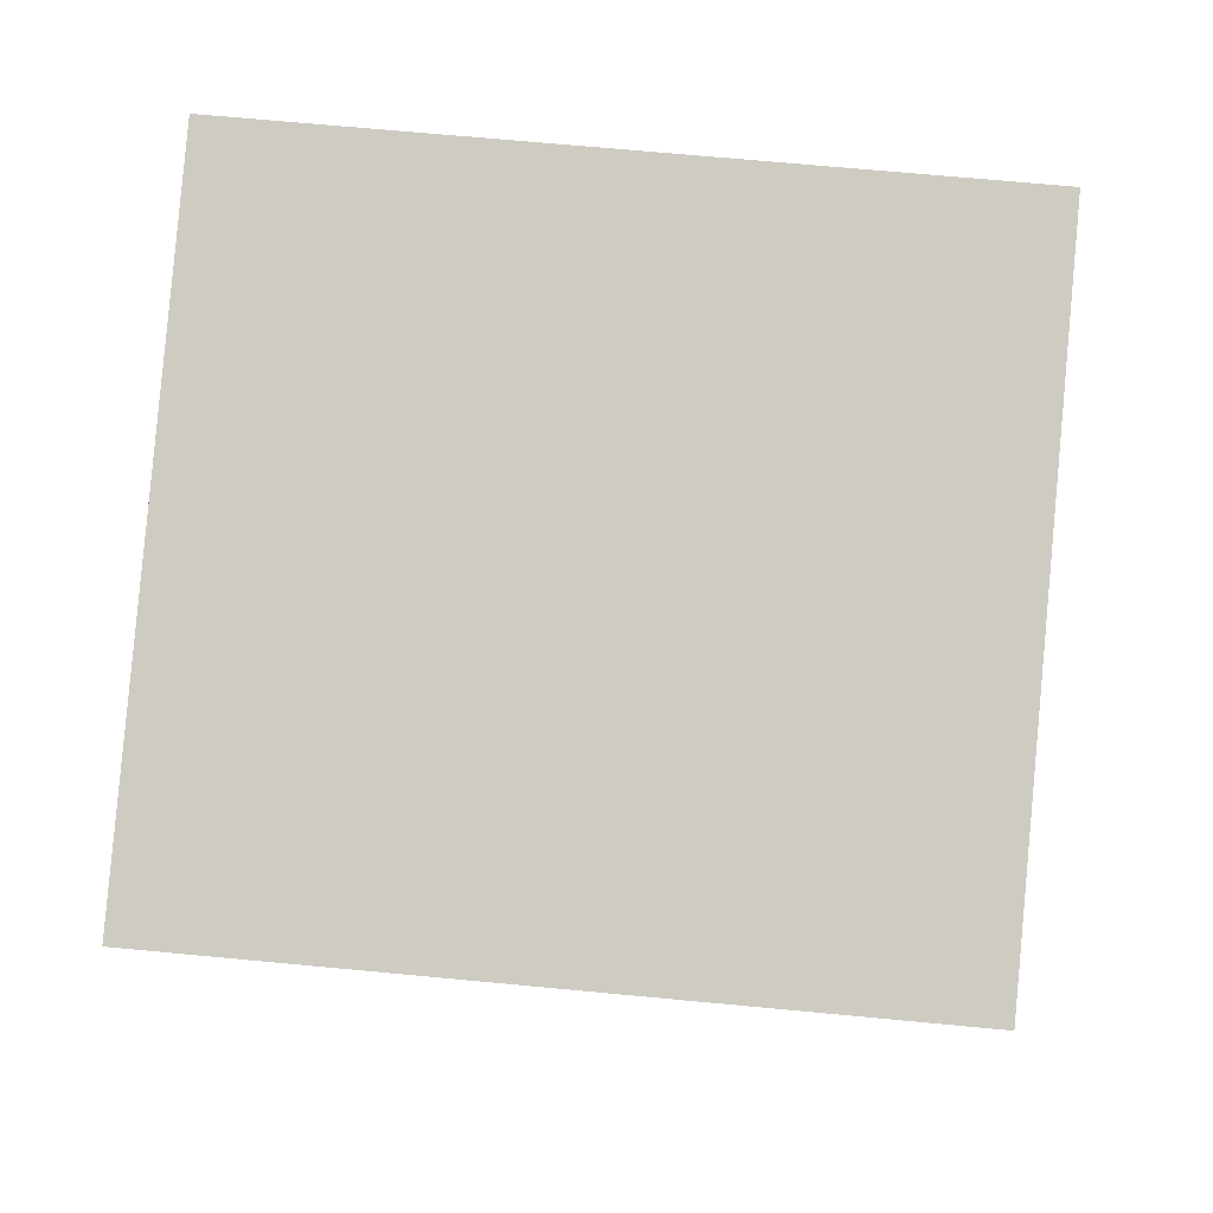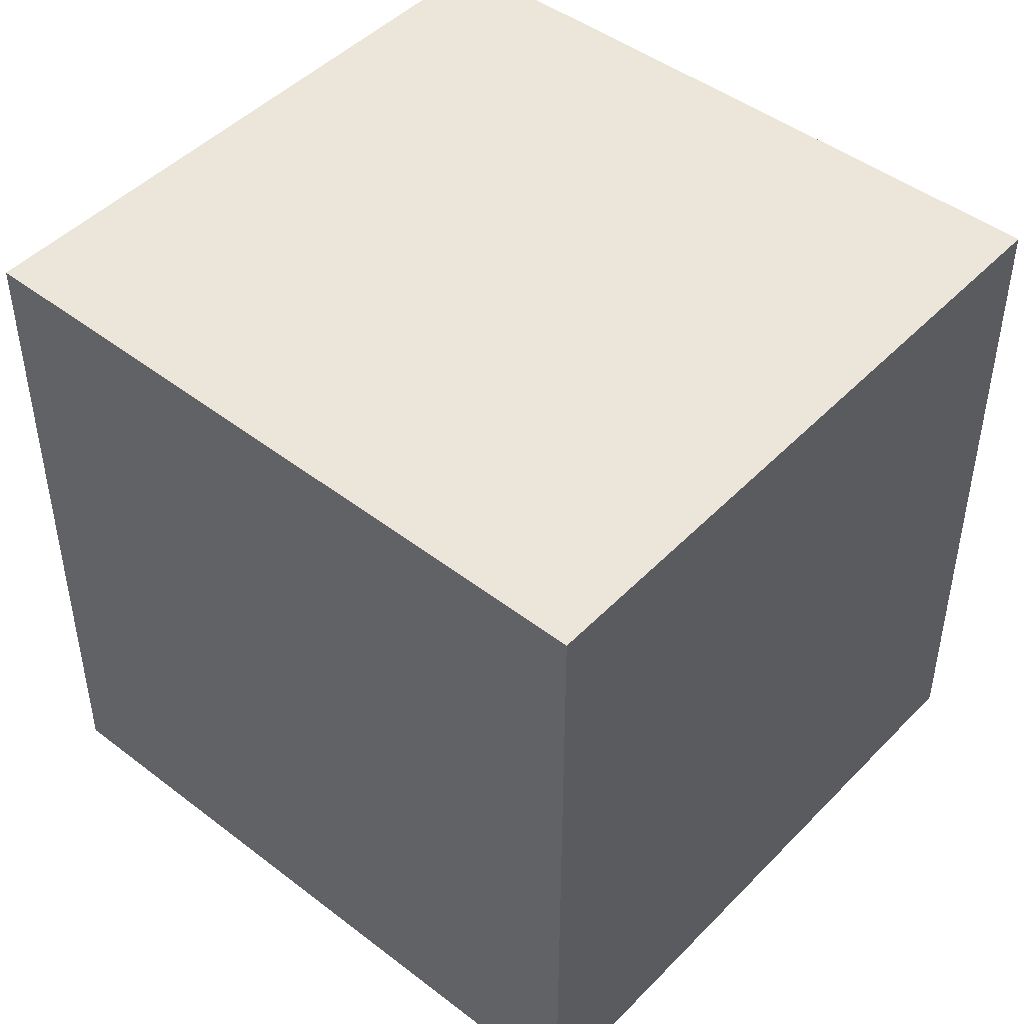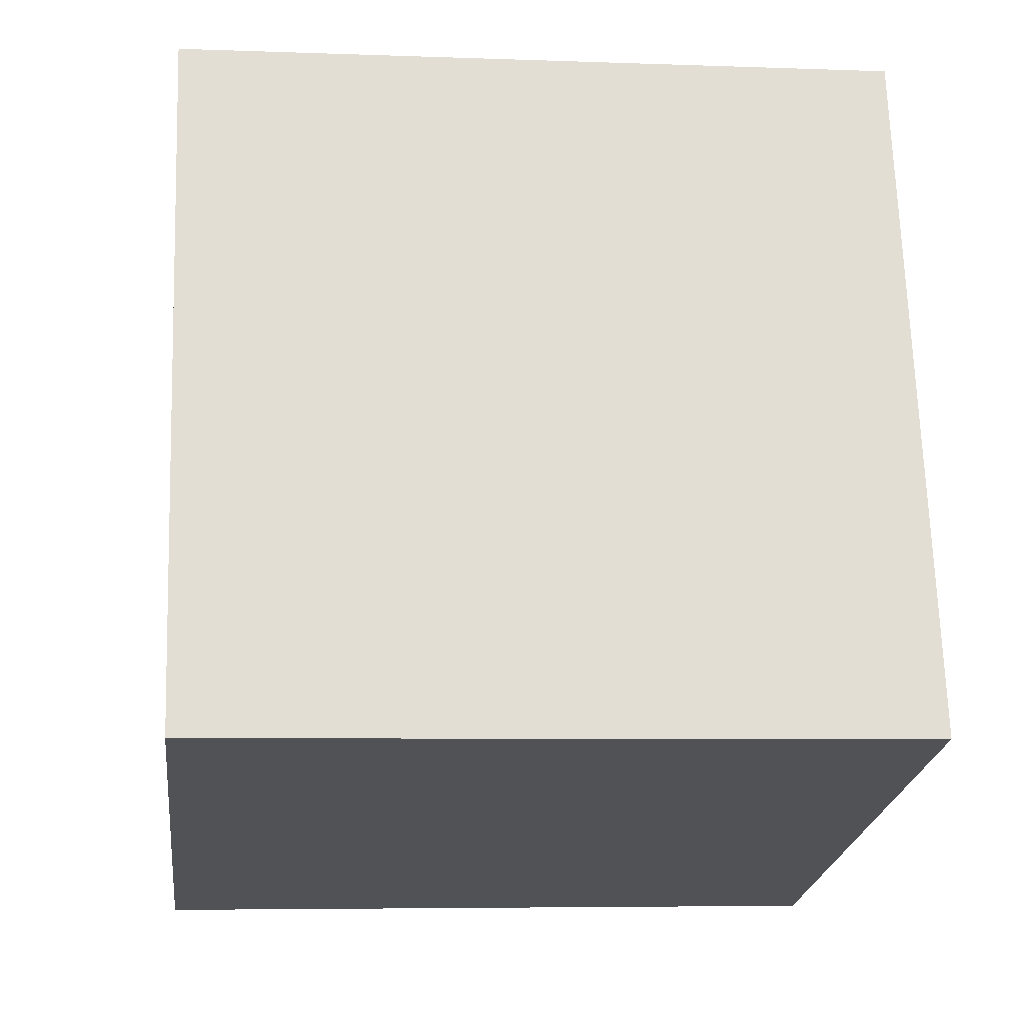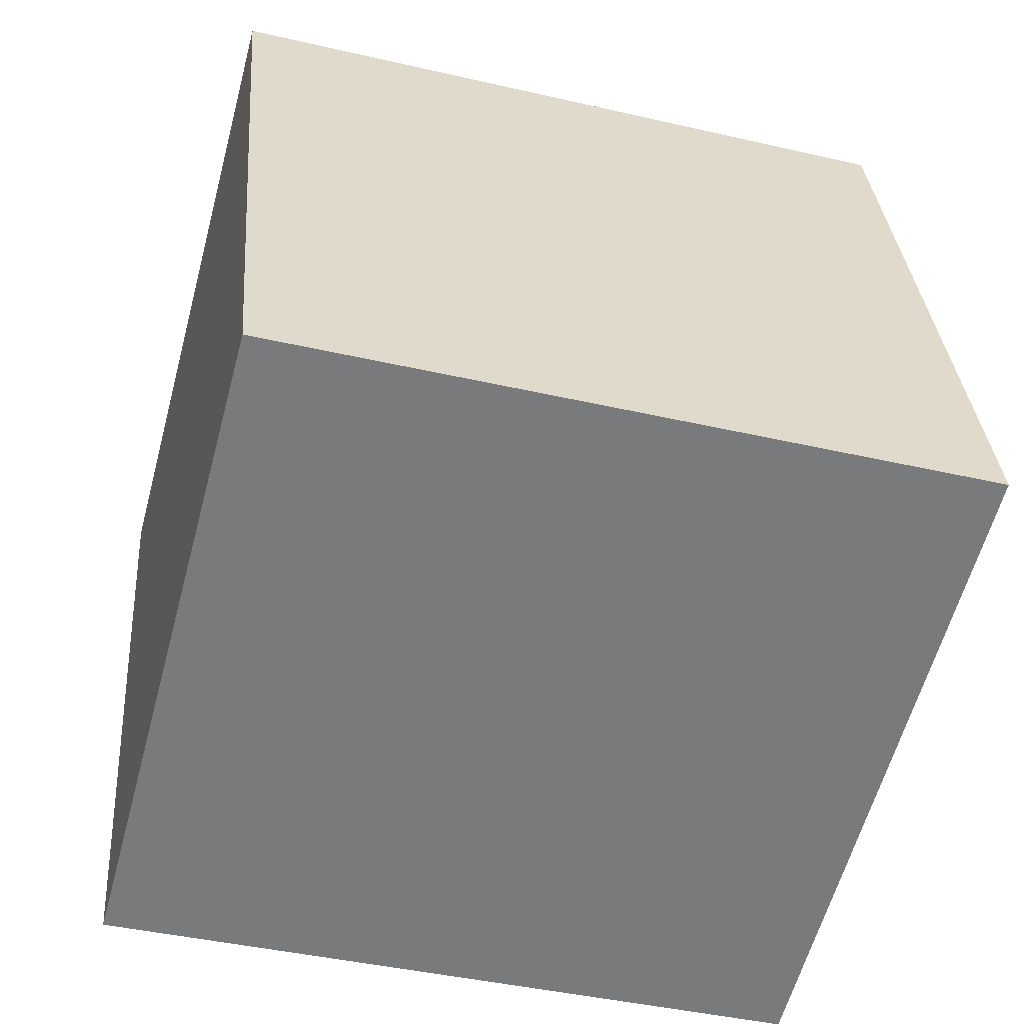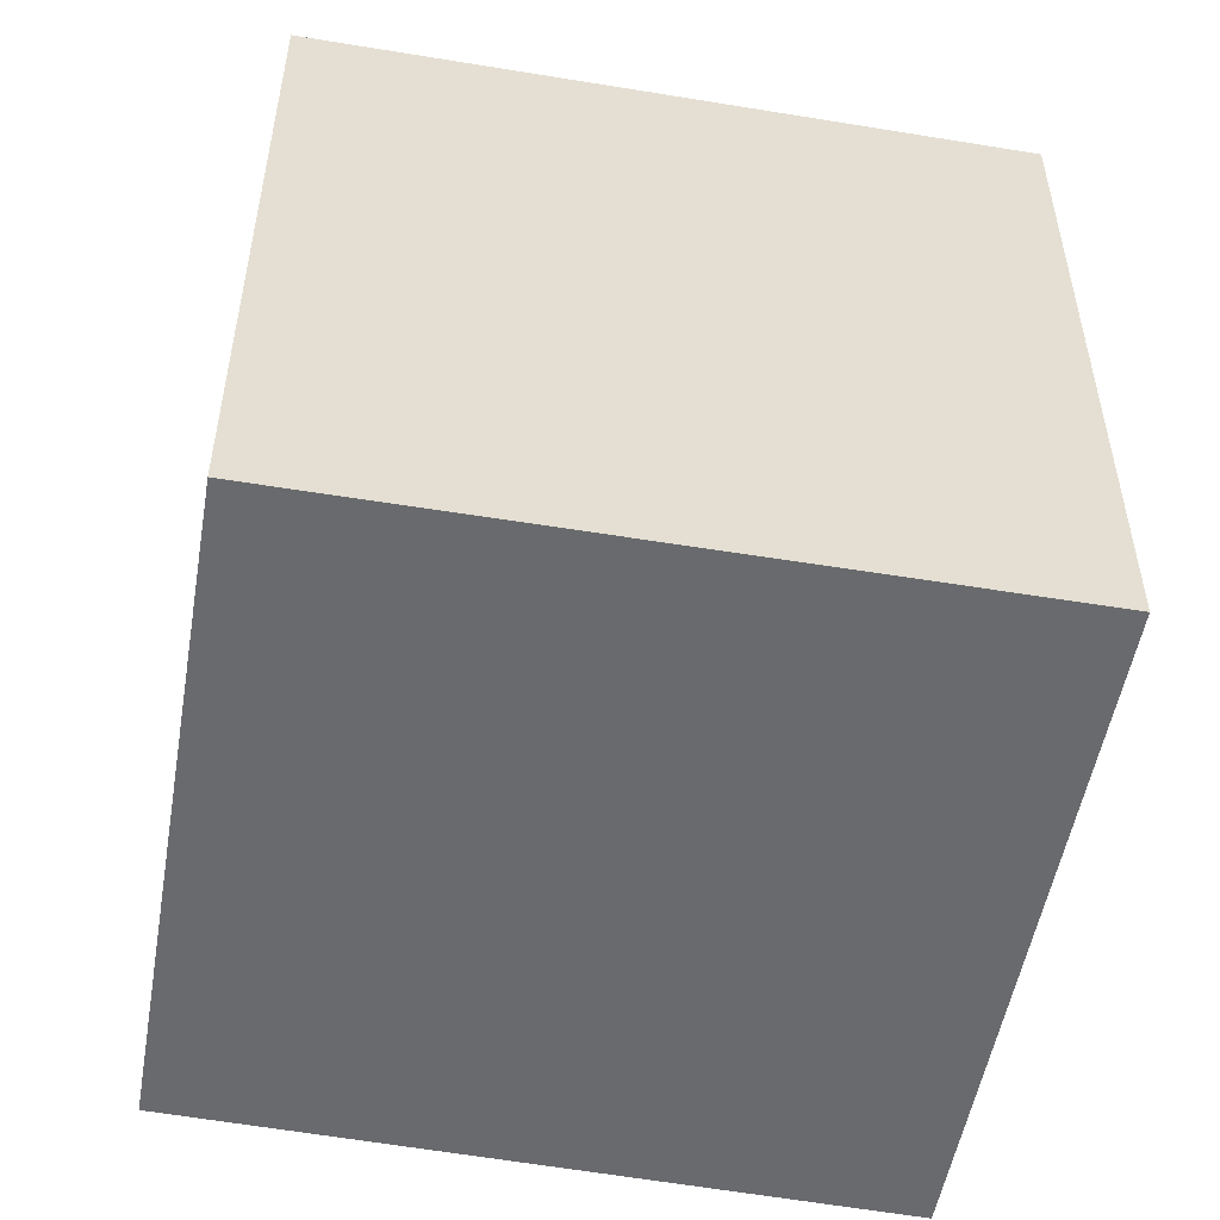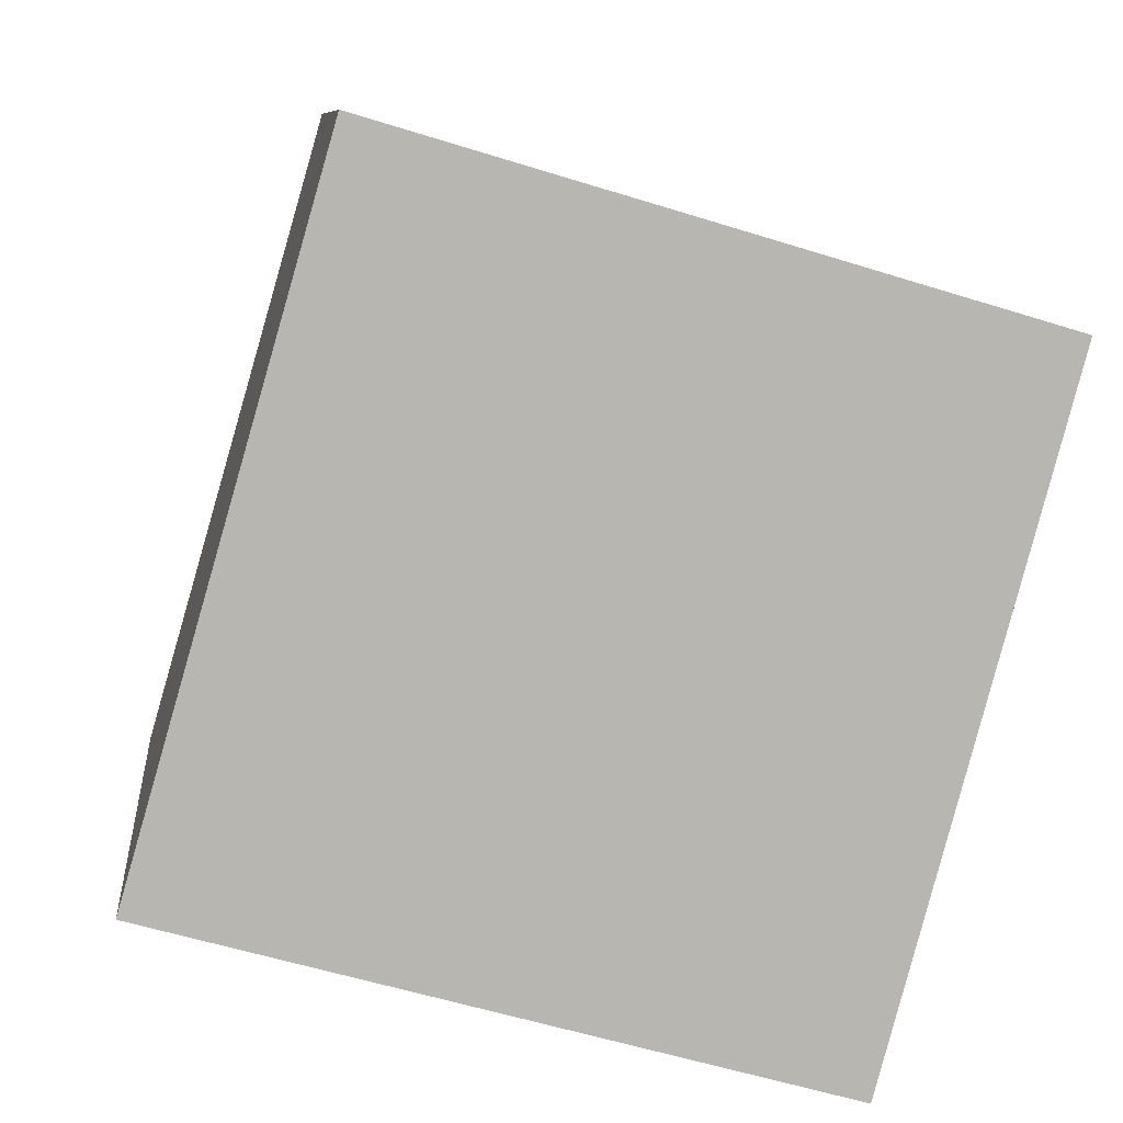
<metadata>
{"format":"obj","ext":"obj","renderer":"f3d","projection":"perspective","resolution":1024,"background":"white","views":[{"elev":68.4,"azim":-84.6,"up":"+Z"},{"elev":47.2,"azim":115.0,"up":"+Y"},{"elev":-5.6,"azim":83.4,"up":"+Z"},{"elev":-42.2,"azim":74.5,"up":"+Z"},{"elev":-53.0,"azim":63.8,"up":"+Y"},{"elev":8.9,"azim":174.0,"up":"+Z"}]}
</metadata>
<code>
v  0.607 2.399 -2.279
v  2.148 2.399 0.638
v  2.812 2.399 -1.646
v  0 2.399 1.469e-16
v  2.148 -3.907e-17 0.638
v  2.812 1.008e-16 -1.646
v  0.607 1.395e-16 -2.279
v  0 0 0
g defaultobject
f 1 2 3
f 2 1 4
f 5 3 2
f 3 5 6
f 6 1 3
f 1 6 7
f 7 4 1
f 4 7 8
f 8 2 4
f 2 8 5
f 8 6 5
f 6 8 7

</code>
